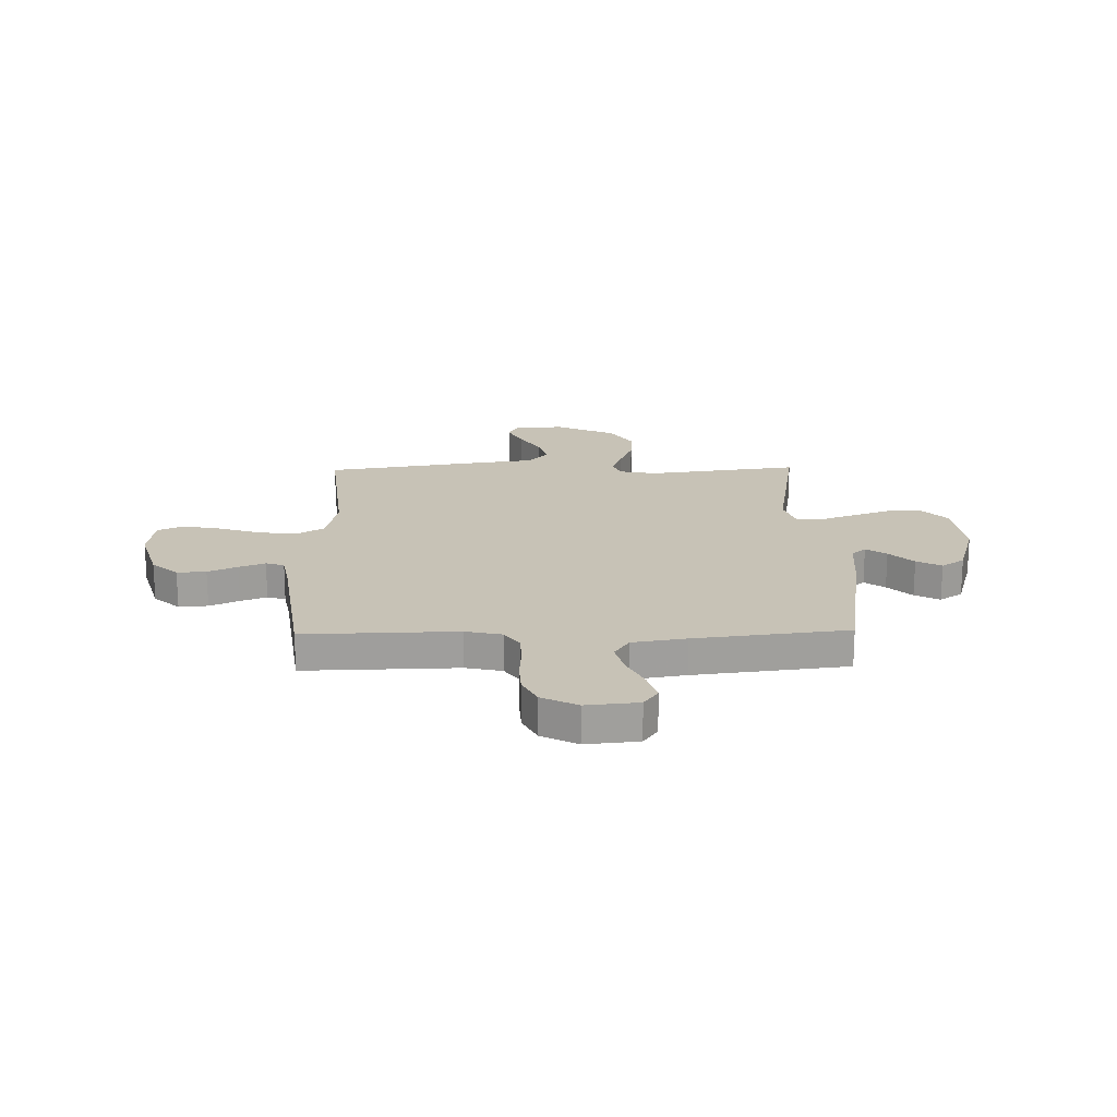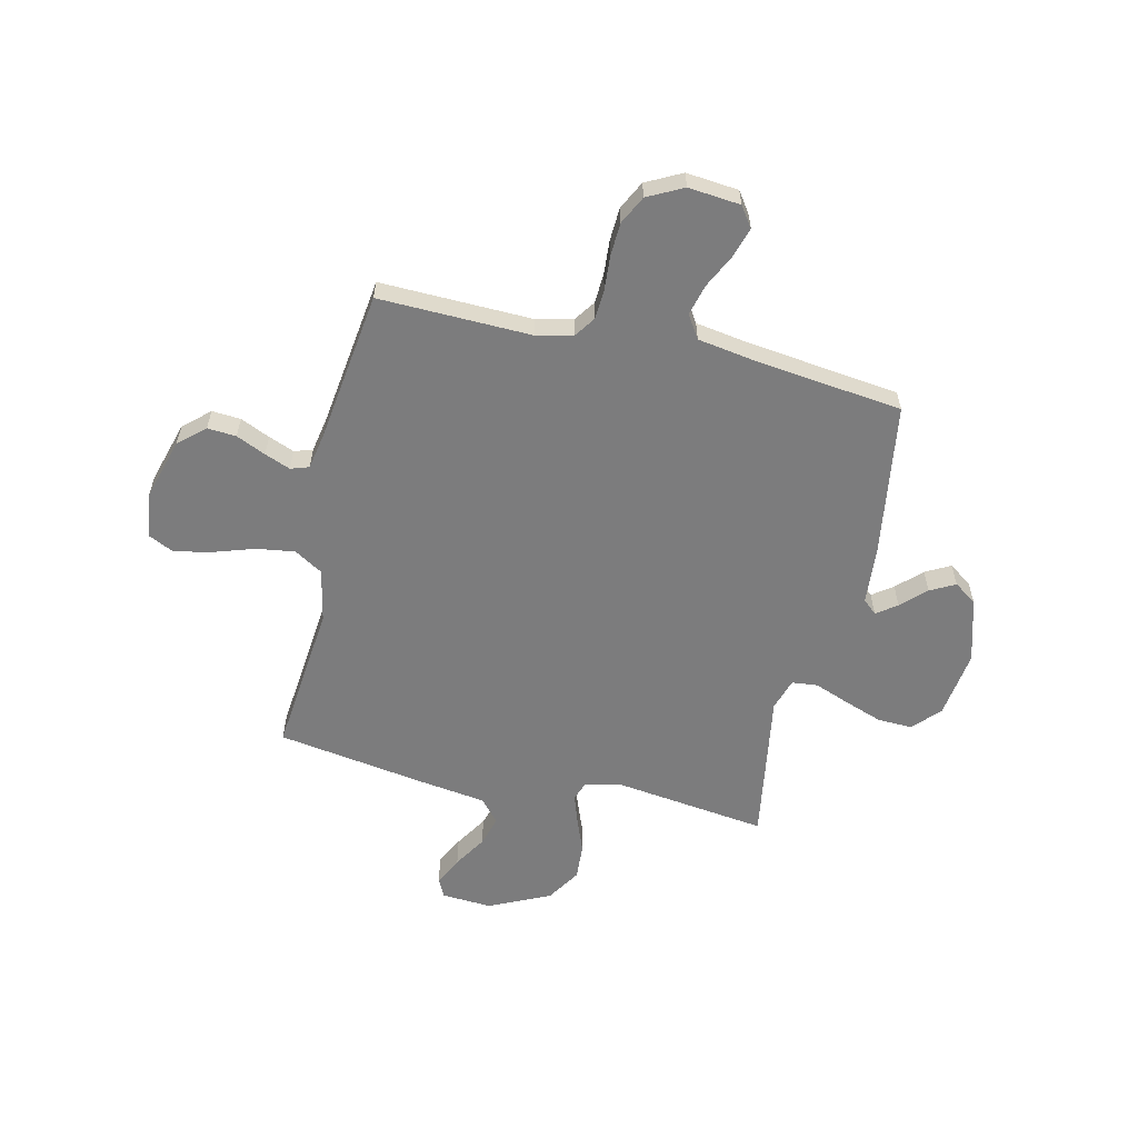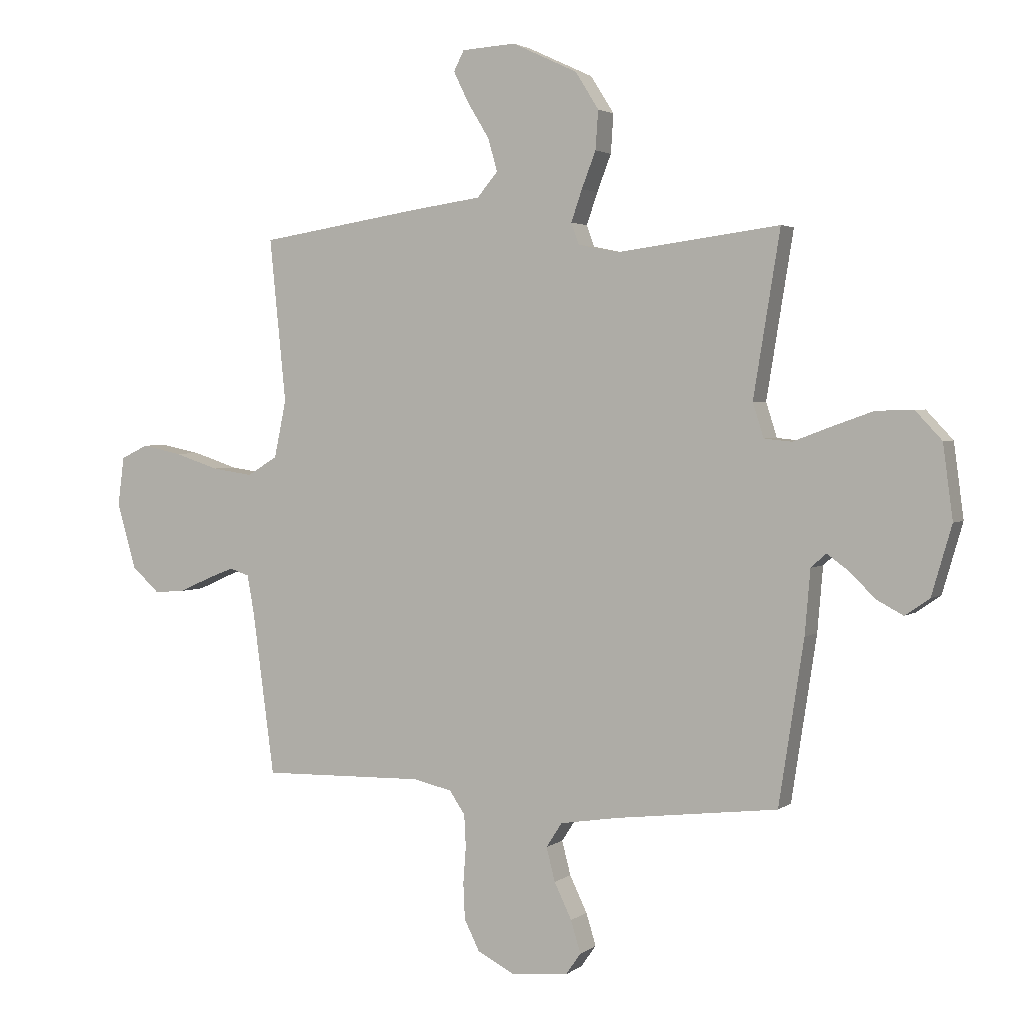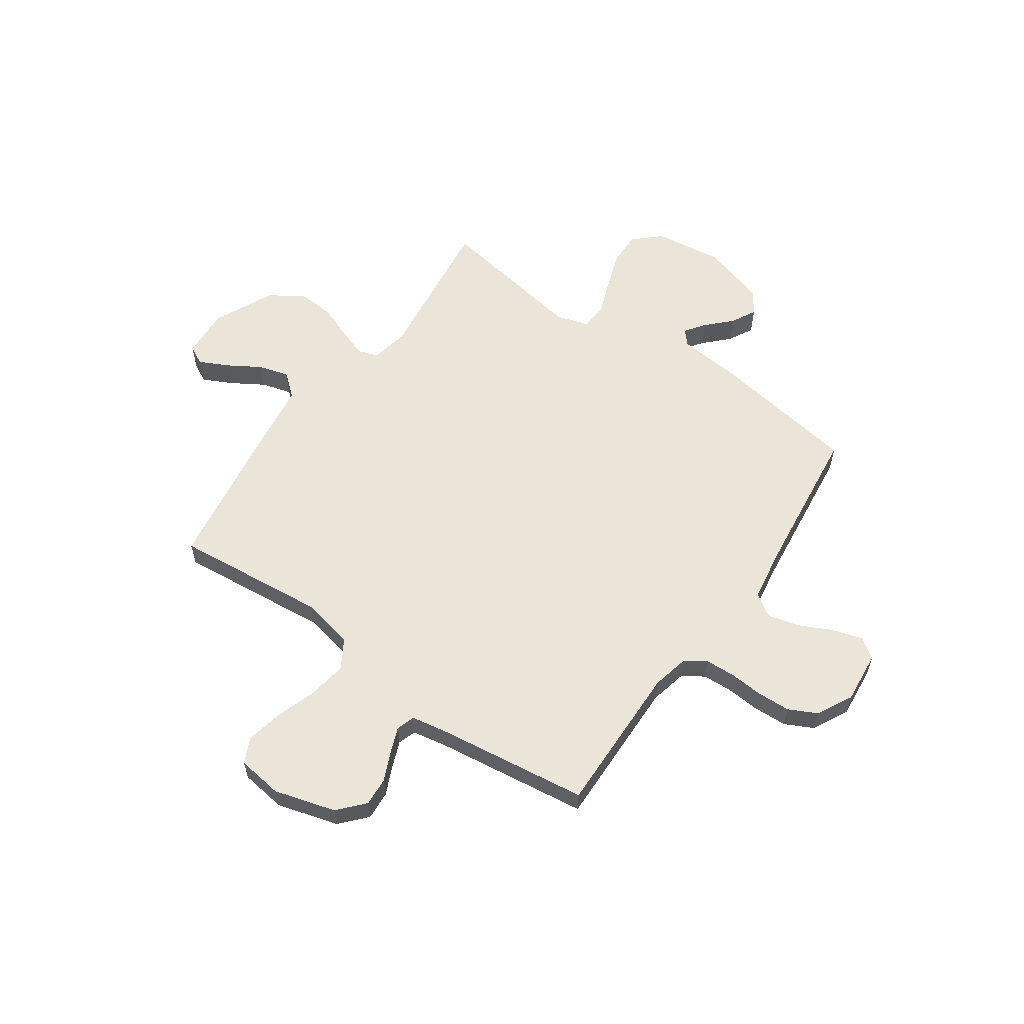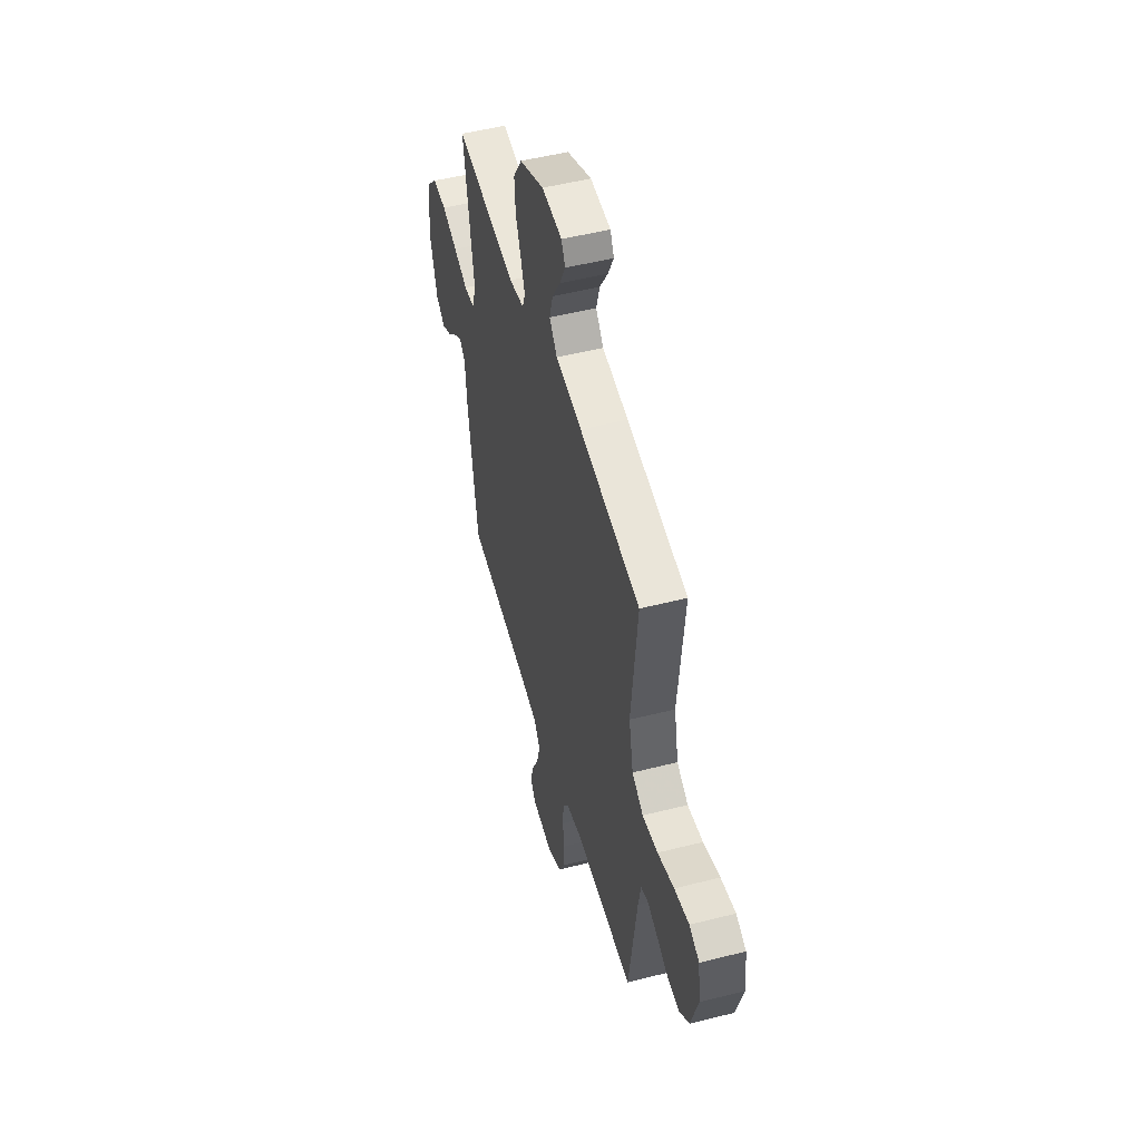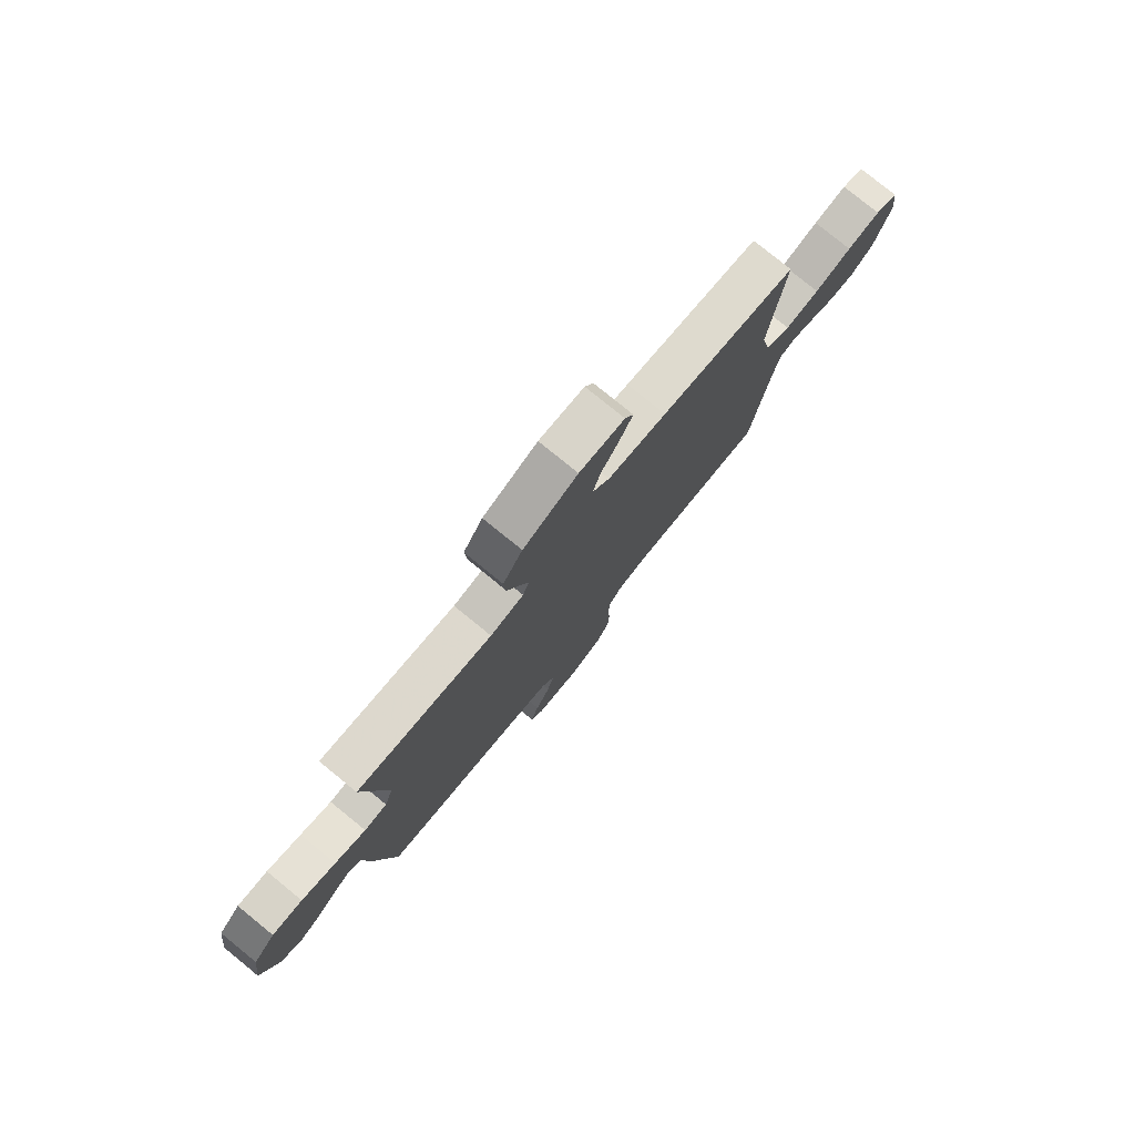
<metadata>
{"format":"obj","ext":"obj","renderer":"f3d","projection":"perspective","resolution":1024,"background":"white","views":[{"elev":19.2,"azim":178.8,"up":"+Y"},{"elev":-58.8,"azim":166.9,"up":"+Y"},{"elev":2.7,"azim":-155.2,"up":"+Z"},{"elev":58.9,"azim":125.1,"up":"+Y"},{"elev":51.0,"azim":74.5,"up":"+Z"},{"elev":78.8,"azim":-50.9,"up":"+Z"}]}
</metadata>
<code>
v -0.5 0.07 -0.5
v -0.546 0.07 -0.2
v -0.556 0.07 -0.082
v -0.584 0.07 -0.057
v -0.624 0.07 -0.086
v -0.671 0.07 -0.132
v -0.72 0.07 -0.158
v -0.765 0.07 -0.127
v -0.802 0.07 0
v -0.784 0.07 0.135
v -0.735 0.07 0.187
v -0.667 0.07 0.185
v -0.591 0.07 0.158
v -0.522 0.07 0.132
v -0.471 0.07 0.137
v -0.451 0.07 0.2
v -0.5 0.07 0.5
v -0.2 0.07 0.461
v -0.126 0.07 0.476
v -0.112 0.07 0.515
v -0.132 0.07 0.573
v -0.158 0.07 0.64
v -0.163 0.07 0.711
v -0.12 0.07 0.779
v 0 0.07 0.835
v 0.099 0.07 0.829
v 0.118 0.07 0.792
v 0.09 0.07 0.735
v 0.05 0.07 0.67
v 0.033 0.07 0.61
v 0.071 0.07 0.565
v 0.2 0.07 0.547
v 0.5 0.07 0.5
v 0.47 0.07 0.2
v 0.492 0.07 0.095
v 0.548 0.07 0.061
v 0.624 0.07 0.072
v 0.706 0.07 0.099
v 0.779 0.07 0.114
v 0.829 0.07 0.09
v 0.841 0.07 0
v 0.806 0.07 -0.121
v 0.755 0.07 -0.167
v 0.698 0.07 -0.163
v 0.64 0.07 -0.137
v 0.589 0.07 -0.117
v 0.553 0.07 -0.129
v 0.54 0.07 -0.2
v 0.5 0.07 -0.5
v 0.2 0.07 -0.493
v 0.128 0.07 -0.509
v 0.099 0.07 -0.551
v 0.096 0.07 -0.61
v 0.101 0.07 -0.677
v 0.098 0.07 -0.743
v 0.07 0.07 -0.799
v 0 0.07 -0.835
v -0.103 0.07 -0.825
v -0.131 0.07 -0.785
v -0.113 0.07 -0.726
v -0.081 0.07 -0.66
v -0.065 0.07 -0.598
v -0.094 0.07 -0.553
v -0.2 0.07 -0.536
v -0.5 0 -0.5
v -0.546 0 -0.2
v -0.556 0 -0.082
v -0.584 0 -0.057
v -0.624 0 -0.086
v -0.671 0 -0.132
v -0.72 0 -0.158
v -0.765 0 -0.127
v -0.802 0 0
v -0.784 0 0.135
v -0.735 0 0.187
v -0.667 0 0.185
v -0.591 0 0.158
v -0.522 0 0.132
v -0.471 0 0.137
v -0.451 0 0.2
v -0.5 0 0.5
v -0.2 0 0.461
v -0.126 0 0.476
v -0.112 0 0.515
v -0.132 0 0.573
v -0.158 0 0.64
v -0.163 0 0.711
v -0.12 0 0.779
v 0 0 0.835
v 0.099 0 0.829
v 0.118 0 0.792
v 0.09 0 0.735
v 0.05 0 0.67
v 0.033 0 0.61
v 0.071 0 0.565
v 0.2 0 0.547
v 0.5 0 0.5
v 0.47 0 0.2
v 0.492 0 0.095
v 0.548 0 0.061
v 0.624 0 0.072
v 0.706 0 0.099
v 0.779 0 0.114
v 0.829 0 0.09
v 0.841 0 0
v 0.806 0 -0.121
v 0.755 0 -0.167
v 0.698 0 -0.163
v 0.64 0 -0.137
v 0.589 0 -0.117
v 0.553 0 -0.129
v 0.54 0 -0.2
v 0.5 0 -0.5
v 0.2 0 -0.493
v 0.128 0 -0.509
v 0.099 0 -0.551
v 0.096 0 -0.61
v 0.101 0 -0.677
v 0.098 0 -0.743
v 0.07 0 -0.799
v 0 0 -0.835
v -0.103 0 -0.825
v -0.131 0 -0.785
v -0.113 0 -0.726
v -0.081 0 -0.66
v -0.065 0 -0.598
v -0.094 0 -0.553
v -0.2 0 -0.536
f 58 59 60 61
f 58 61 62
f 57 58 62
f 56 57 62
f 53 54 55 56
f 52 53 56 62
f 51 52 62 63
f 48 49 50
f 47 48 50 51
f 42 43 44 45
f 42 45 46
f 41 42 46
f 40 41 46 47
f 37 38 39 40
f 36 37 40 47
f 31 32 33 34
f 31 34 35
f 26 27 28 29
f 24 25 26 29
f 24 29 30
f 21 22 23 24
f 20 21 24 30
f 19 20 30 31
f 16 17 18
f 15 16 18 19
f 11 12 13 14
f 9 10 11 14
f 9 14 15
f 8 9 15
f 5 6 7 8
f 4 5 8 15
f 3 4 15 19
f 64 1 2 3
f 35 36 47 51
f 35 51 63 64
f 31 35 64
f 3 19 31 64
f 125 124 123 122
f 126 125 122
f 126 122 121
f 126 121 120
f 120 119 118 117
f 126 120 117 116
f 127 126 116 115
f 114 113 112
f 115 114 112 111
f 109 108 107 106
f 110 109 106
f 110 106 105
f 111 110 105 104
f 104 103 102 101
f 111 104 101 100
f 98 97 96 95
f 99 98 95
f 93 92 91 90
f 93 90 89 88
f 94 93 88
f 88 87 86 85
f 94 88 85 84
f 95 94 84 83
f 82 81 80
f 83 82 80 79
f 78 77 76 75
f 78 75 74 73
f 79 78 73
f 79 73 72
f 72 71 70 69
f 79 72 69 68
f 83 79 68 67
f 67 66 65 128
f 115 111 100 99
f 128 127 115 99
f 128 99 95
f 128 95 83 67
f 1 65 66 2
f 2 66 67 3
f 3 67 68 4
f 4 68 69 5
f 5 69 70 6
f 6 70 71 7
f 7 71 72 8
f 8 72 73 9
f 9 73 74 10
f 10 74 75 11
f 11 75 76 12
f 12 76 77 13
f 13 77 78 14
f 14 78 79 15
f 15 79 80 16
f 16 80 81 17
f 17 81 82 18
f 18 82 83 19
f 19 83 84 20
f 20 84 85 21
f 21 85 86 22
f 22 86 87 23
f 23 87 88 24
f 24 88 89 25
f 25 89 90 26
f 26 90 91 27
f 27 91 92 28
f 28 92 93 29
f 29 93 94 30
f 30 94 95 31
f 31 95 96 32
f 32 96 97 33
f 33 97 98 34
f 34 98 99 35
f 35 99 100 36
f 36 100 101 37
f 37 101 102 38
f 38 102 103 39
f 39 103 104 40
f 40 104 105 41
f 41 105 106 42
f 42 106 107 43
f 43 107 108 44
f 44 108 109 45
f 45 109 110 46
f 46 110 111 47
f 47 111 112 48
f 48 112 113 49
f 49 113 114 50
f 50 114 115 51
f 51 115 116 52
f 52 116 117 53
f 53 117 118 54
f 54 118 119 55
f 55 119 120 56
f 56 120 121 57
f 57 121 122 58
f 58 122 123 59
f 59 123 124 60
f 60 124 125 61
f 61 125 126 62
f 62 126 127 63
f 63 127 128 64
f 64 128 65 1

</code>
